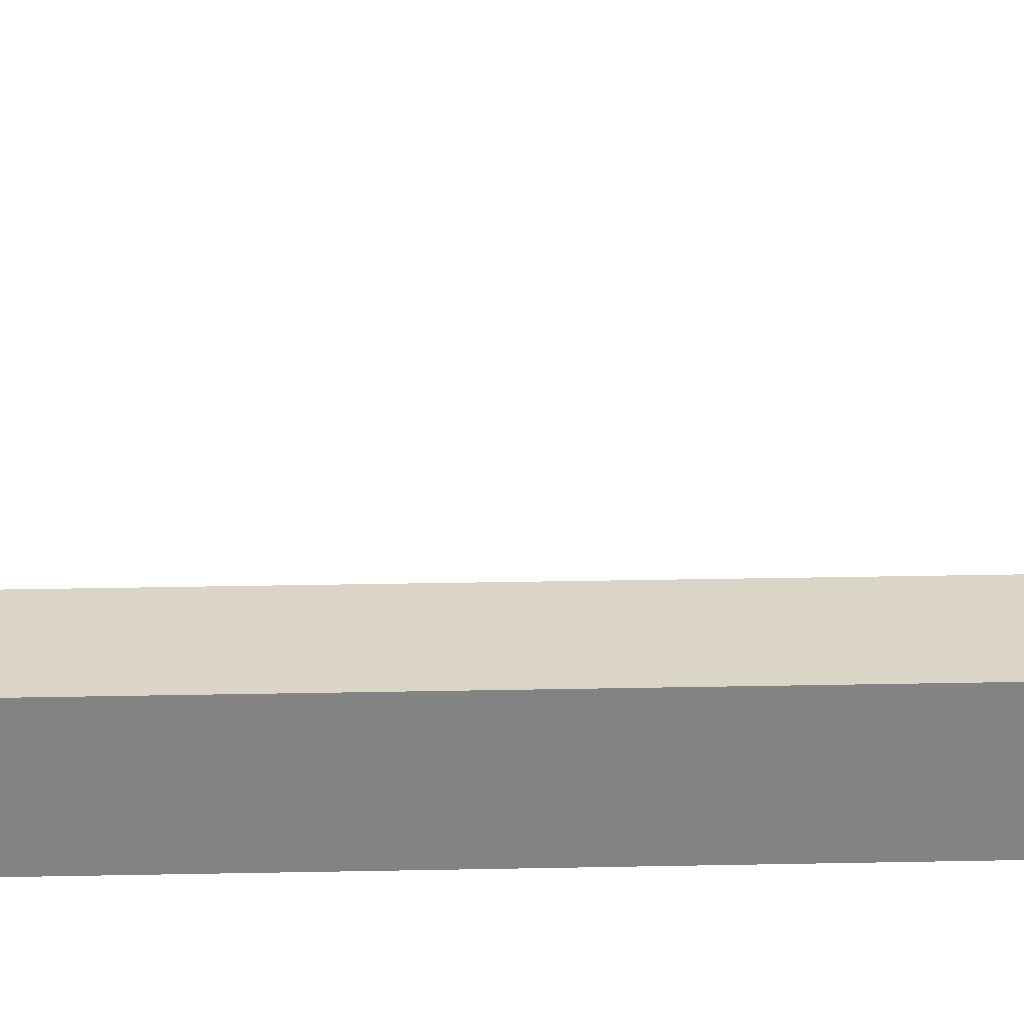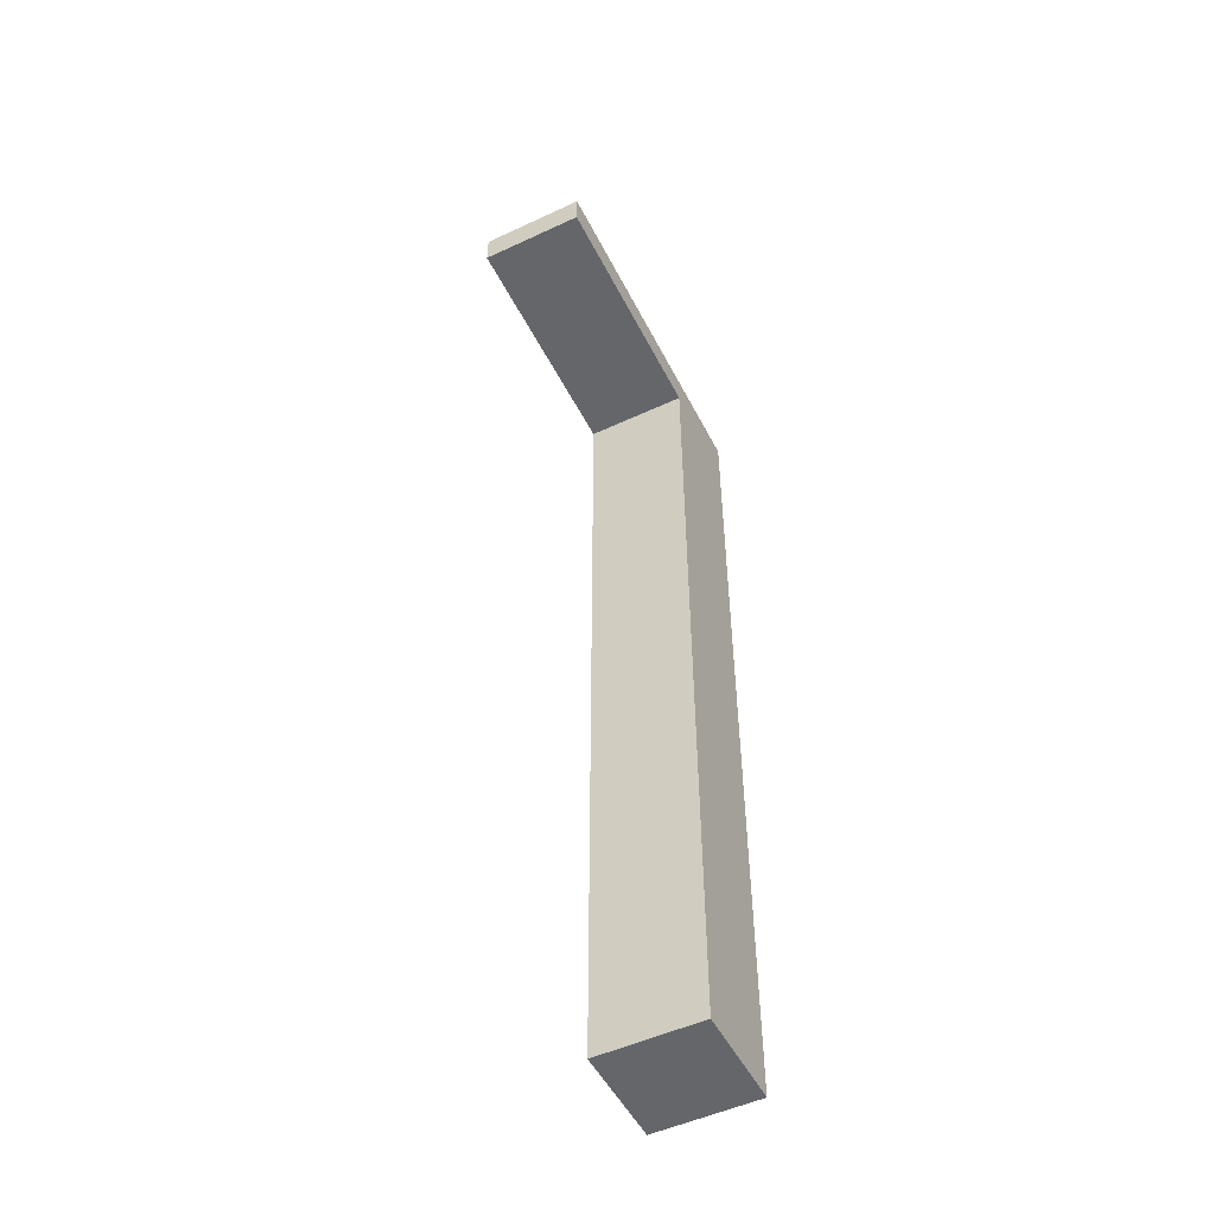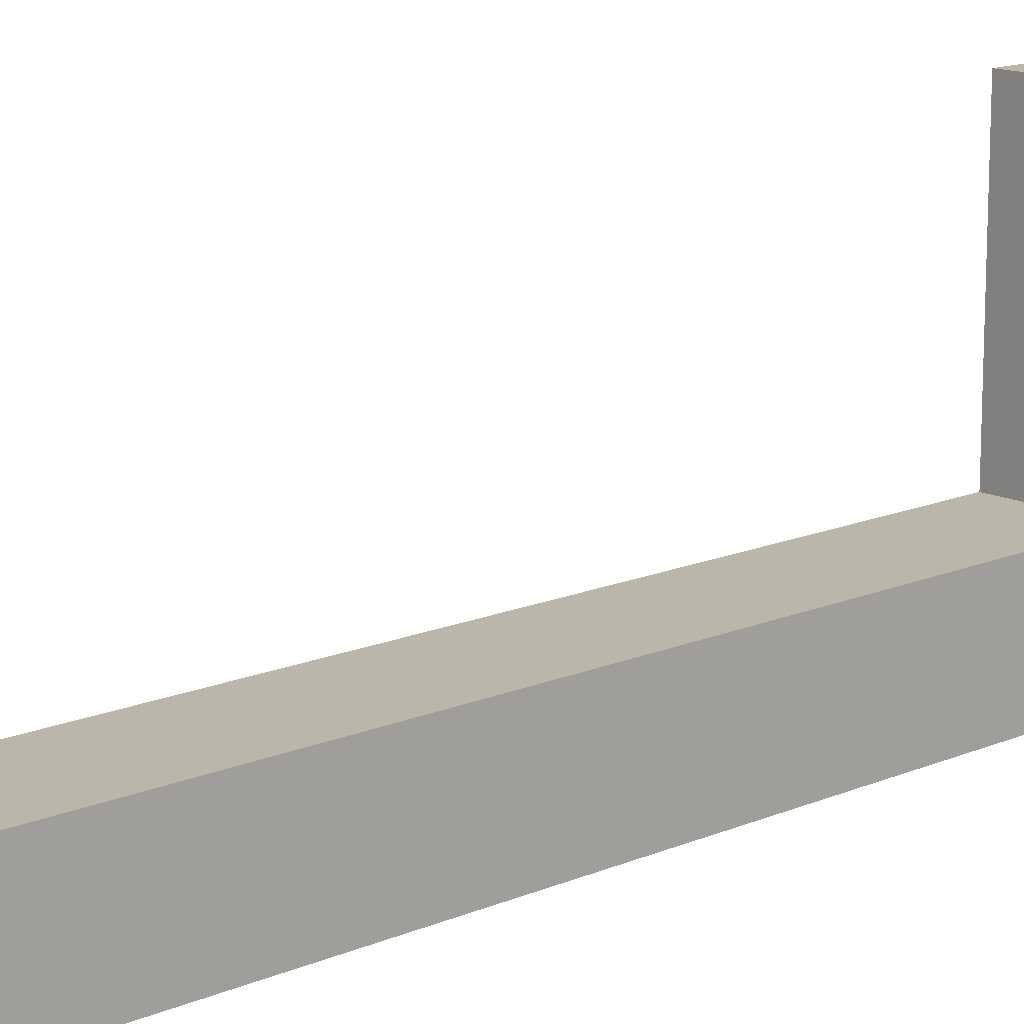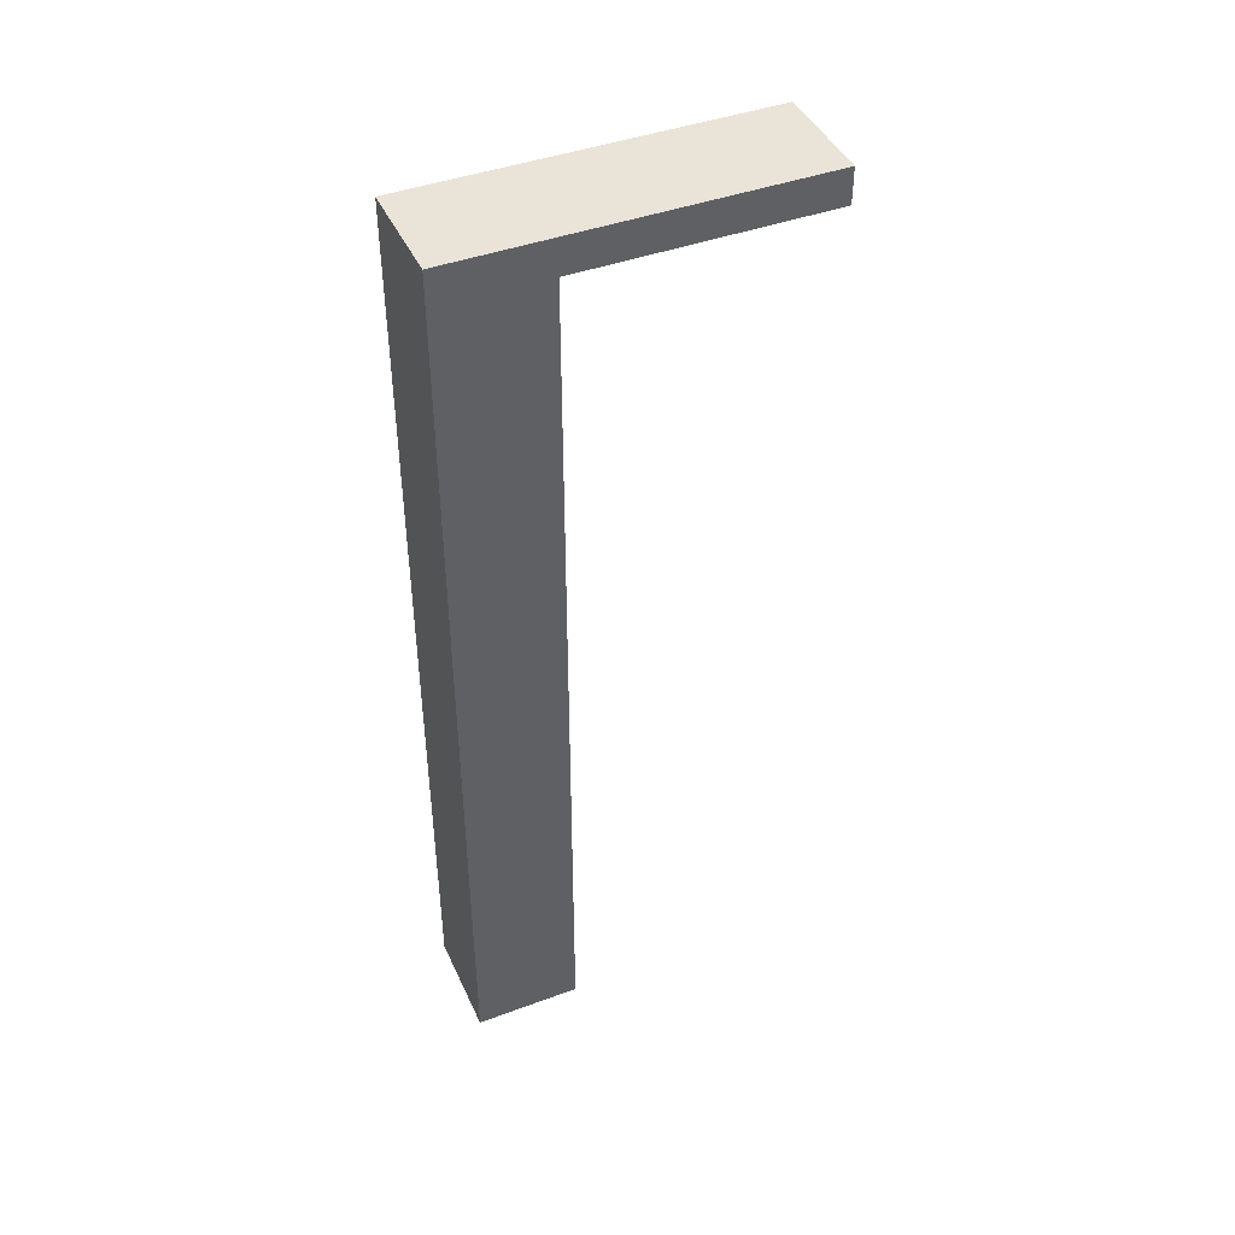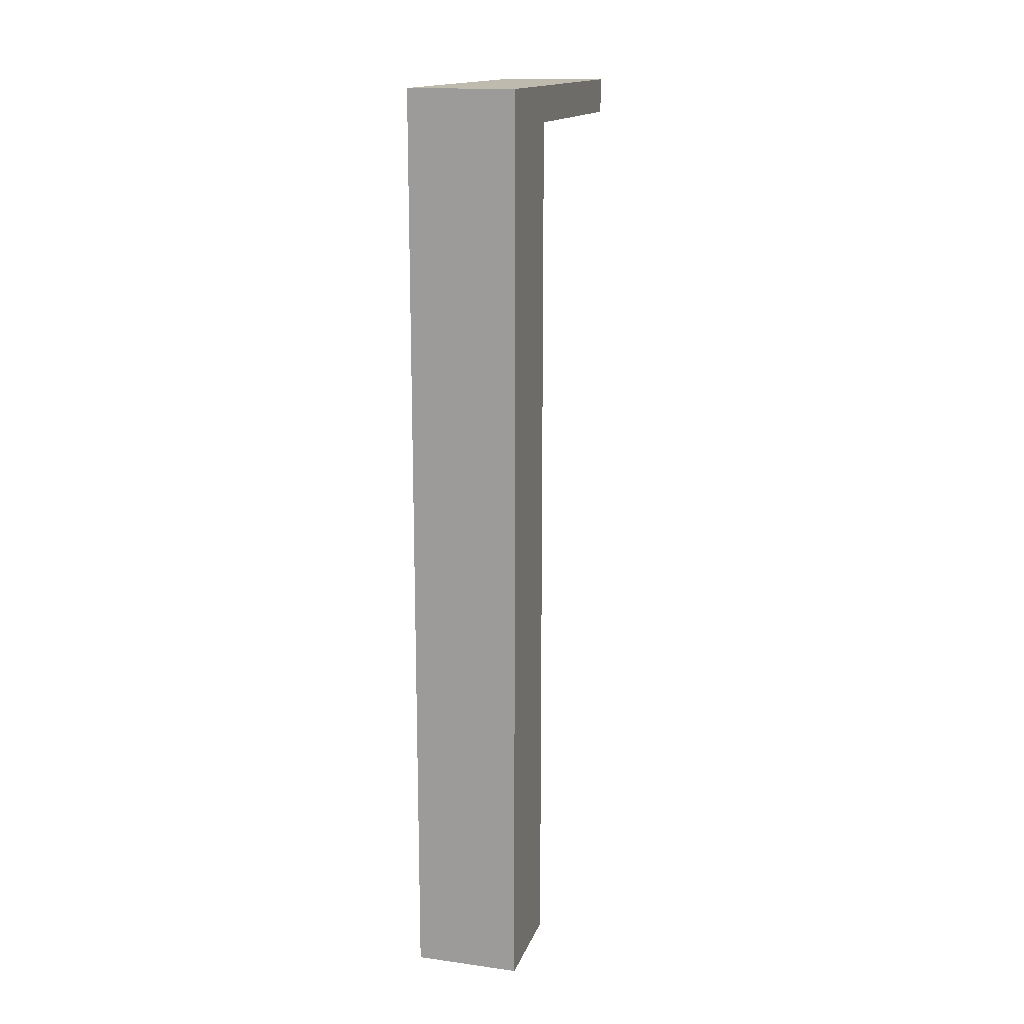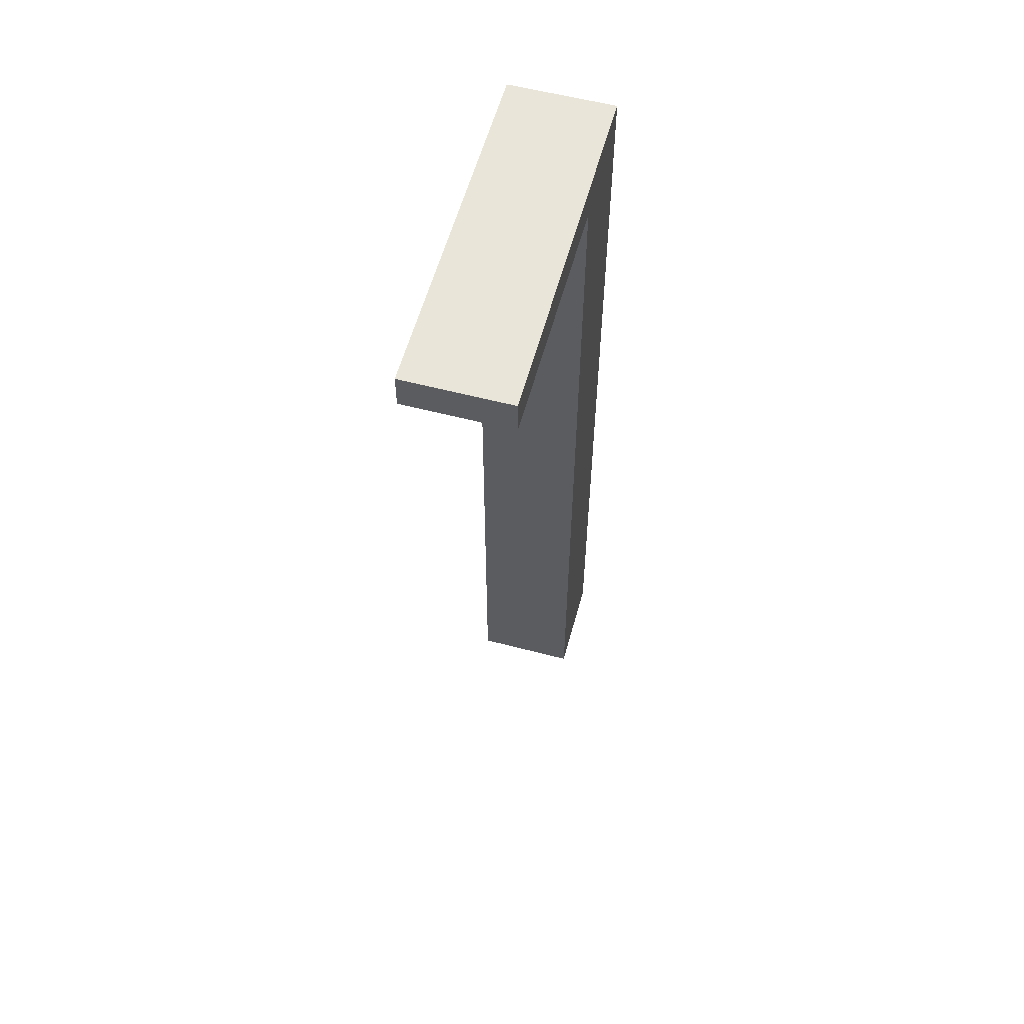
<metadata>
{"format":"obj","ext":"obj","renderer":"f3d","projection":"perspective","resolution":1024,"background":"white","views":[{"elev":29.0,"azim":88.3,"up":"+Z"},{"elev":-51.8,"azim":26.7,"up":"+Y"},{"elev":14.1,"azim":46.7,"up":"+Z"},{"elev":43.5,"azim":-113.5,"up":"+Y"},{"elev":15.5,"azim":-164.1,"up":"+Y"},{"elev":58.0,"azim":15.2,"up":"+Y"}]}
</metadata>
<code>
g robot0_leg2
v -1.5 0 1.5
v -1.5 0 -1.5
v -1.5 25 8.5
v -1.5 25 1.5
v -1.5 26 8.5
v -1.5 26 -1.5
v 1.5 0 1.5
v 1.5 0 -1.5
v 1.5 25 8.5
v 1.5 25 1.5
v 1.5 26 8.5
v 1.5 26 -1.5
v -1.5 25 8.5
v -1.5 26 8.5
v 1.5 25 8.5
v 1.5 26 8.5
v -1.5 0 1.5
v -1.5 25 1.5
v 1.5 0 1.5
v 1.5 25 1.5
v -1.5 0 -1.5
v -1.5 26 -1.5
v 1.5 0 -1.5
v 1.5 26 -1.5
v -1.5 0 1.5
v 1.5 0 1.5
v -1.5 0 -1.5
v 1.5 0 -1.5
v -1.5 25 8.5
v 1.5 25 8.5
v -1.5 25 1.5
v 1.5 25 1.5
v -1.5 26 8.5
v 1.5 26 8.5
v -1.5 26 -1.5
v 1.5 26 -1.5
f 4 2 1
f 5 4 3
f 6 2 4
f 6 4 5
f 7 8 10
f 9 10 11
f 10 8 12
f 11 10 12
f 15 14 13
f 16 14 15
f 19 18 17
f 20 18 19
f 21 22 23
f 23 22 24
f 27 26 25
f 28 26 27
f 31 30 29
f 32 30 31
f 33 34 35
f 35 34 36

</code>
